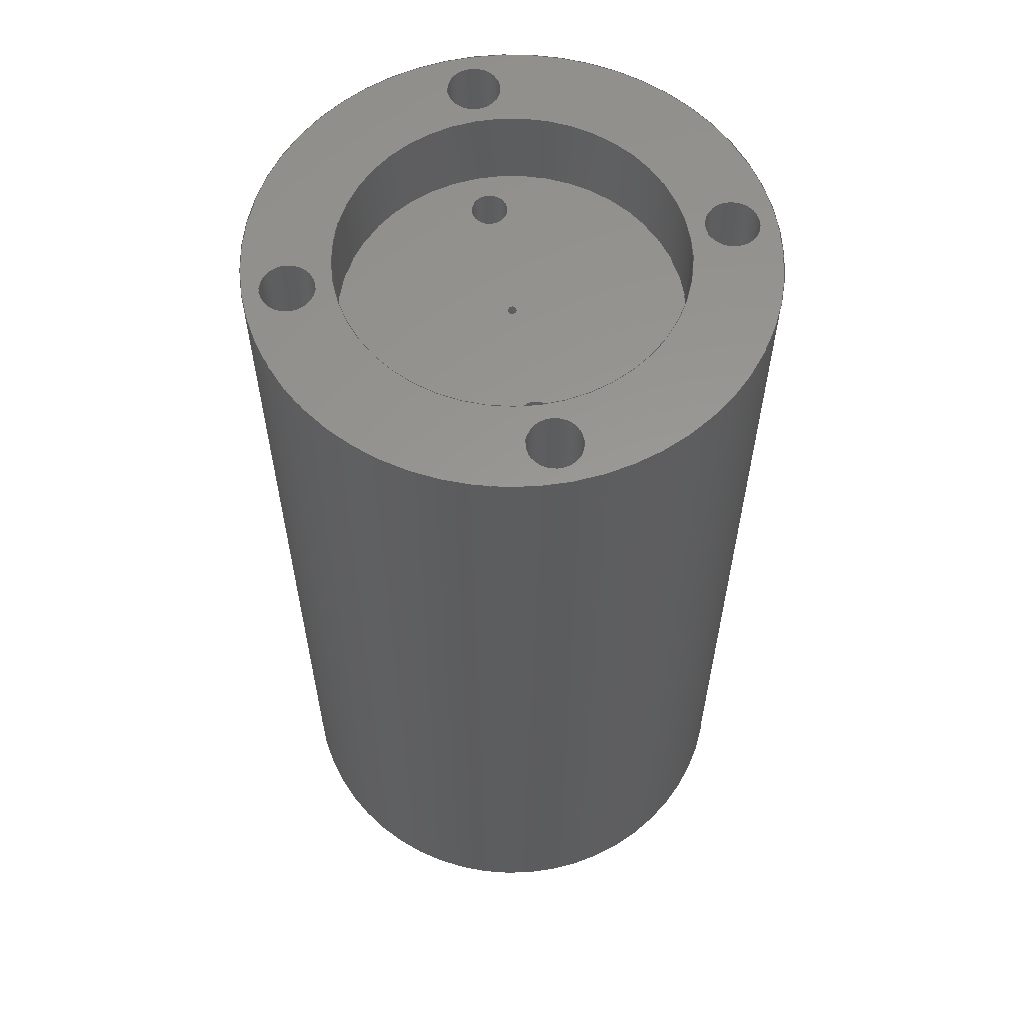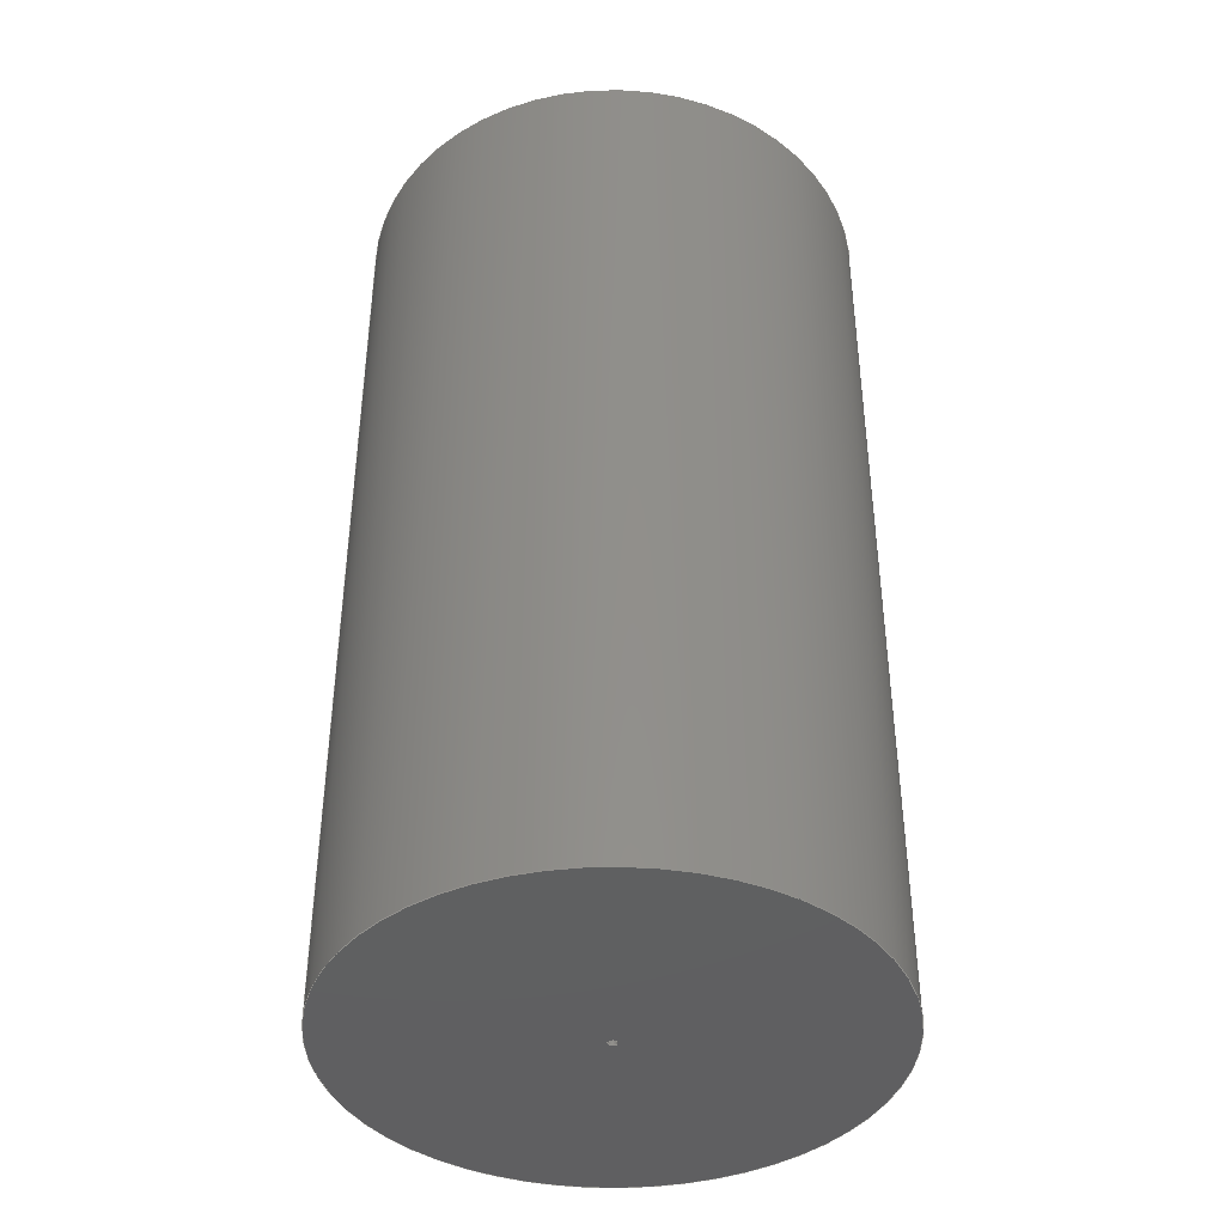
<metadata>
{"format":"step","ext":"step","renderer":"f3d","projection":"perspective","resolution":1024,"background":"white","views":[{"elev":59.1,"azim":-10.3,"up":"+Y"},{"elev":-40.6,"azim":-6.6,"up":"+Y"}]}
</metadata>
<code>
ISO-10303-21;
DATA;
#1=MECHANICAL_DESIGN_GEOMETRIC_PRESENTATION_REPRESENTATION('',(#8),#388);
#2=ITEM_DEFINED_TRANSFORMATION($,$,#210,#247);
#3=(
REPRESENTATION_RELATIONSHIP($,$,#398,#397)
REPRESENTATION_RELATIONSHIP_WITH_TRANSFORMATION(#2)
SHAPE_REPRESENTATION_RELATIONSHIP()
);
#4=CONTEXT_DEPENDENT_SHAPE_REPRESENTATION(#3,#396);
#5=NEXT_ASSEMBLY_USAGE_OCCURRENCE('Collimator:1','Collimator:1',
'Collimator:1',#400,#401,'Collimator:1');
#6=SHAPE_REPRESENTATION_RELATIONSHIP('SRR','None',#398,#7);
#7=ADVANCED_BREP_SHAPE_REPRESENTATION('',(#9),#387);
#8=STYLED_ITEM('',(#411),#9);
#9=MANIFOLD_SOLID_BREP('Collimator',#208);
#10=FACE_BOUND('',#62,.T.);
#11=FACE_BOUND('',#64,.T.);
#12=FACE_BOUND('',#66,.T.);
#13=FACE_BOUND('',#68,.T.);
#14=FACE_BOUND('',#69,.T.);
#15=FACE_BOUND('',#70,.T.);
#16=FACE_BOUND('',#72,.T.);
#17=FACE_BOUND('',#74,.T.);
#18=FACE_BOUND('',#76,.T.);
#19=FACE_BOUND('',#78,.T.);
#20=FACE_BOUND('',#80,.T.);
#21=FACE_BOUND('',#82,.T.);
#22=FACE_BOUND('',#84,.T.);
#23=FACE_BOUND('',#85,.T.);
#24=FACE_BOUND('',#86,.T.);
#25=FACE_BOUND('',#87,.T.);
#26=FACE_BOUND('',#88,.T.);
#27=FACE_BOUND('',#90,.T.);
#28=CYLINDRICAL_SURFACE('',#223,0.5);
#29=CYLINDRICAL_SURFACE('',#226,2.1);
#30=CYLINDRICAL_SURFACE('',#228,2.1);
#31=CYLINDRICAL_SURFACE('',#232,3.1);
#32=CYLINDRICAL_SURFACE('',#234,20);
#33=CYLINDRICAL_SURFACE('',#236,3.1);
#34=CYLINDRICAL_SURFACE('',#238,3.1);
#35=CYLINDRICAL_SURFACE('',#240,3.1);
#36=CYLINDRICAL_SURFACE('',#242,30);
#37=FACE_OUTER_BOUND('',#55,.T.);
#38=FACE_OUTER_BOUND('',#56,.T.);
#39=FACE_OUTER_BOUND('',#57,.T.);
#40=FACE_OUTER_BOUND('',#58,.T.);
#41=FACE_OUTER_BOUND('',#59,.T.);
#42=FACE_OUTER_BOUND('',#60,.T.);
#43=FACE_OUTER_BOUND('',#61,.T.);
#44=FACE_OUTER_BOUND('',#63,.T.);
#45=FACE_OUTER_BOUND('',#65,.T.);
#46=FACE_OUTER_BOUND('',#67,.T.);
#47=FACE_OUTER_BOUND('',#71,.T.);
#48=FACE_OUTER_BOUND('',#73,.T.);
#49=FACE_OUTER_BOUND('',#75,.T.);
#50=FACE_OUTER_BOUND('',#77,.T.);
#51=FACE_OUTER_BOUND('',#79,.T.);
#52=FACE_OUTER_BOUND('',#81,.T.);
#53=FACE_OUTER_BOUND('',#83,.T.);
#54=FACE_OUTER_BOUND('',#89,.T.);
#55=EDGE_LOOP('',(#145));
#56=EDGE_LOOP('',(#146));
#57=EDGE_LOOP('',(#147));
#58=EDGE_LOOP('',(#148));
#59=EDGE_LOOP('',(#149));
#60=EDGE_LOOP('',(#150));
#61=EDGE_LOOP('',(#151));
#62=EDGE_LOOP('',(#152));
#63=EDGE_LOOP('',(#153));
#64=EDGE_LOOP('',(#154));
#65=EDGE_LOOP('',(#155));
#66=EDGE_LOOP('',(#156));
#67=EDGE_LOOP('',(#157));
#68=EDGE_LOOP('',(#158));
#69=EDGE_LOOP('',(#159));
#70=EDGE_LOOP('',(#160));
#71=EDGE_LOOP('',(#161));
#72=EDGE_LOOP('',(#162));
#73=EDGE_LOOP('',(#163));
#74=EDGE_LOOP('',(#164));
#75=EDGE_LOOP('',(#165));
#76=EDGE_LOOP('',(#166));
#77=EDGE_LOOP('',(#167));
#78=EDGE_LOOP('',(#168));
#79=EDGE_LOOP('',(#169));
#80=EDGE_LOOP('',(#170));
#81=EDGE_LOOP('',(#171));
#82=EDGE_LOOP('',(#172));
#83=EDGE_LOOP('',(#173));
#84=EDGE_LOOP('',(#174));
#85=EDGE_LOOP('',(#175));
#86=EDGE_LOOP('',(#176));
#87=EDGE_LOOP('',(#177));
#88=EDGE_LOOP('',(#178));
#89=EDGE_LOOP('',(#179));
#90=EDGE_LOOP('',(#180));
#91=CIRCLE('',#212,2.1);
#92=CIRCLE('',#214,3.1);
#93=CIRCLE('',#216,3.1);
#94=CIRCLE('',#218,2.1);
#95=CIRCLE('',#220,3.1);
#96=CIRCLE('',#222,3.1);
#97=CIRCLE('',#224,0.5);
#98=CIRCLE('',#225,0.5);
#99=CIRCLE('',#227,2.1);
#100=CIRCLE('',#229,2.1);
#101=CIRCLE('',#231,20);
#102=CIRCLE('',#233,3.1);
#103=CIRCLE('',#235,20);
#104=CIRCLE('',#237,3.1);
#105=CIRCLE('',#239,3.1);
#106=CIRCLE('',#241,3.1);
#107=CIRCLE('',#243,30);
#108=CIRCLE('',#244,30);
#109=VERTEX_POINT('',#329);
#110=VERTEX_POINT('',#332);
#111=VERTEX_POINT('',#335);
#112=VERTEX_POINT('',#338);
#113=VERTEX_POINT('',#341);
#114=VERTEX_POINT('',#344);
#115=VERTEX_POINT('',#347);
#116=VERTEX_POINT('',#349);
#117=VERTEX_POINT('',#352);
#118=VERTEX_POINT('',#355);
#119=VERTEX_POINT('',#358);
#120=VERTEX_POINT('',#361);
#121=VERTEX_POINT('',#364);
#122=VERTEX_POINT('',#367);
#123=VERTEX_POINT('',#370);
#124=VERTEX_POINT('',#373);
#125=VERTEX_POINT('',#376);
#126=VERTEX_POINT('',#378);
#127=EDGE_CURVE('',#109,#109,#91,.T.);
#128=EDGE_CURVE('',#110,#110,#92,.T.);
#129=EDGE_CURVE('',#111,#111,#93,.T.);
#130=EDGE_CURVE('',#112,#112,#94,.T.);
#131=EDGE_CURVE('',#113,#113,#95,.T.);
#132=EDGE_CURVE('',#114,#114,#96,.T.);
#133=EDGE_CURVE('',#115,#115,#97,.T.);
#134=EDGE_CURVE('',#116,#116,#98,.T.);
#135=EDGE_CURVE('',#117,#117,#99,.T.);
#136=EDGE_CURVE('',#118,#118,#100,.T.);
#137=EDGE_CURVE('',#119,#119,#101,.T.);
#138=EDGE_CURVE('',#120,#120,#102,.T.);
#139=EDGE_CURVE('',#121,#121,#103,.T.);
#140=EDGE_CURVE('',#122,#122,#104,.T.);
#141=EDGE_CURVE('',#123,#123,#105,.T.);
#142=EDGE_CURVE('',#124,#124,#106,.T.);
#143=EDGE_CURVE('',#125,#125,#107,.T.);
#144=EDGE_CURVE('',#126,#126,#108,.T.);
#145=ORIENTED_EDGE('',*,*,#127,.F.);
#146=ORIENTED_EDGE('',*,*,#128,.F.);
#147=ORIENTED_EDGE('',*,*,#129,.F.);
#148=ORIENTED_EDGE('',*,*,#130,.F.);
#149=ORIENTED_EDGE('',*,*,#131,.F.);
#150=ORIENTED_EDGE('',*,*,#132,.F.);
#151=ORIENTED_EDGE('',*,*,#133,.F.);
#152=ORIENTED_EDGE('',*,*,#134,.T.);
#153=ORIENTED_EDGE('',*,*,#130,.T.);
#154=ORIENTED_EDGE('',*,*,#135,.F.);
#155=ORIENTED_EDGE('',*,*,#127,.T.);
#156=ORIENTED_EDGE('',*,*,#136,.F.);
#157=ORIENTED_EDGE('',*,*,#137,.F.);
#158=ORIENTED_EDGE('',*,*,#136,.T.);
#159=ORIENTED_EDGE('',*,*,#135,.T.);
#160=ORIENTED_EDGE('',*,*,#133,.T.);
#161=ORIENTED_EDGE('',*,*,#128,.T.);
#162=ORIENTED_EDGE('',*,*,#138,.F.);
#163=ORIENTED_EDGE('',*,*,#137,.T.);
#164=ORIENTED_EDGE('',*,*,#139,.F.);
#165=ORIENTED_EDGE('',*,*,#129,.T.);
#166=ORIENTED_EDGE('',*,*,#140,.F.);
#167=ORIENTED_EDGE('',*,*,#131,.T.);
#168=ORIENTED_EDGE('',*,*,#141,.F.);
#169=ORIENTED_EDGE('',*,*,#132,.T.);
#170=ORIENTED_EDGE('',*,*,#142,.F.);
#171=ORIENTED_EDGE('',*,*,#143,.F.);
#172=ORIENTED_EDGE('',*,*,#144,.T.);
#173=ORIENTED_EDGE('',*,*,#143,.T.);
#174=ORIENTED_EDGE('',*,*,#142,.T.);
#175=ORIENTED_EDGE('',*,*,#141,.T.);
#176=ORIENTED_EDGE('',*,*,#140,.T.);
#177=ORIENTED_EDGE('',*,*,#139,.T.);
#178=ORIENTED_EDGE('',*,*,#138,.T.);
#179=ORIENTED_EDGE('',*,*,#144,.F.);
#180=ORIENTED_EDGE('',*,*,#134,.F.);
#181=PLANE('',#211);
#182=PLANE('',#213);
#183=PLANE('',#215);
#184=PLANE('',#217);
#185=PLANE('',#219);
#186=PLANE('',#221);
#187=PLANE('',#230);
#188=PLANE('',#245);
#189=PLANE('',#246);
#190=ADVANCED_FACE('',(#37),#181,.T.);
#191=ADVANCED_FACE('',(#38),#182,.T.);
#192=ADVANCED_FACE('',(#39),#183,.T.);
#193=ADVANCED_FACE('',(#40),#184,.T.);
#194=ADVANCED_FACE('',(#41),#185,.T.);
#195=ADVANCED_FACE('',(#42),#186,.T.);
#196=ADVANCED_FACE('',(#43,#10),#28,.F.);
#197=ADVANCED_FACE('',(#44,#11),#29,.F.);
#198=ADVANCED_FACE('',(#45,#12),#30,.F.);
#199=ADVANCED_FACE('',(#46,#13,#14,#15),#187,.T.);
#200=ADVANCED_FACE('',(#47,#16),#31,.F.);
#201=ADVANCED_FACE('',(#48,#17),#32,.F.);
#202=ADVANCED_FACE('',(#49,#18),#33,.F.);
#203=ADVANCED_FACE('',(#50,#19),#34,.F.);
#204=ADVANCED_FACE('',(#51,#20),#35,.F.);
#205=ADVANCED_FACE('',(#52,#21),#36,.T.);
#206=ADVANCED_FACE('',(#53,#22,#23,#24,#25,#26),#188,.T.);
#207=ADVANCED_FACE('',(#54,#27),#189,.F.);
#208=CLOSED_SHELL('',(#190,#191,#192,#193,#194,#195,#196,#197,#198,#199,
#200,#201,#202,#203,#204,#205,#206,#207));
#209=AXIS2_PLACEMENT_3D('placement',#326,#248,#249);
#210=AXIS2_PLACEMENT_3D('placement',#327,#250,#251);
#211=AXIS2_PLACEMENT_3D('',#328,#252,#253);
#212=AXIS2_PLACEMENT_3D('',#330,#254,#255);
#213=AXIS2_PLACEMENT_3D('',#331,#256,#257);
#214=AXIS2_PLACEMENT_3D('',#333,#258,#259);
#215=AXIS2_PLACEMENT_3D('',#334,#260,#261);
#216=AXIS2_PLACEMENT_3D('',#336,#262,#263);
#217=AXIS2_PLACEMENT_3D('',#337,#264,#265);
#218=AXIS2_PLACEMENT_3D('',#339,#266,#267);
#219=AXIS2_PLACEMENT_3D('',#340,#268,#269);
#220=AXIS2_PLACEMENT_3D('',#342,#270,#271);
#221=AXIS2_PLACEMENT_3D('',#343,#272,#273);
#222=AXIS2_PLACEMENT_3D('',#345,#274,#275);
#223=AXIS2_PLACEMENT_3D('',#346,#276,#277);
#224=AXIS2_PLACEMENT_3D('',#348,#278,#279);
#225=AXIS2_PLACEMENT_3D('',#350,#280,#281);
#226=AXIS2_PLACEMENT_3D('',#351,#282,#283);
#227=AXIS2_PLACEMENT_3D('',#353,#284,#285);
#228=AXIS2_PLACEMENT_3D('',#354,#286,#287);
#229=AXIS2_PLACEMENT_3D('',#356,#288,#289);
#230=AXIS2_PLACEMENT_3D('',#357,#290,#291);
#231=AXIS2_PLACEMENT_3D('',#359,#292,#293);
#232=AXIS2_PLACEMENT_3D('',#360,#294,#295);
#233=AXIS2_PLACEMENT_3D('',#362,#296,#297);
#234=AXIS2_PLACEMENT_3D('',#363,#298,#299);
#235=AXIS2_PLACEMENT_3D('',#365,#300,#301);
#236=AXIS2_PLACEMENT_3D('',#366,#302,#303);
#237=AXIS2_PLACEMENT_3D('',#368,#304,#305);
#238=AXIS2_PLACEMENT_3D('',#369,#306,#307);
#239=AXIS2_PLACEMENT_3D('',#371,#308,#309);
#240=AXIS2_PLACEMENT_3D('',#372,#310,#311);
#241=AXIS2_PLACEMENT_3D('',#374,#312,#313);
#242=AXIS2_PLACEMENT_3D('',#375,#314,#315);
#243=AXIS2_PLACEMENT_3D('',#377,#316,#317);
#244=AXIS2_PLACEMENT_3D('',#379,#318,#319);
#245=AXIS2_PLACEMENT_3D('',#380,#320,#321);
#246=AXIS2_PLACEMENT_3D('',#381,#322,#323);
#247=AXIS2_PLACEMENT_3D('',#382,#324,#325);
#248=DIRECTION('axis',(0,0,1));
#249=DIRECTION('refdir',(1,0,0));
#250=DIRECTION('axis',(0,0,1));
#251=DIRECTION('refdir',(1,0,0));
#252=DIRECTION('center_axis',(0,1,0));
#253=DIRECTION('ref_axis',(1,0,0));
#254=DIRECTION('center_axis',(0,-1,0));
#255=DIRECTION('ref_axis',(1,0,0));
#256=DIRECTION('center_axis',(0,1,0));
#257=DIRECTION('ref_axis',(1,0,0));
#258=DIRECTION('center_axis',(0,-1,0));
#259=DIRECTION('ref_axis',(1,0,0));
#260=DIRECTION('center_axis',(0,1,0));
#261=DIRECTION('ref_axis',(1,0,0));
#262=DIRECTION('center_axis',(0,-1,0));
#263=DIRECTION('ref_axis',(1,0,0));
#264=DIRECTION('center_axis',(0,1,0));
#265=DIRECTION('ref_axis',(1,0,0));
#266=DIRECTION('center_axis',(0,-1,0));
#267=DIRECTION('ref_axis',(1,0,0));
#268=DIRECTION('center_axis',(0,1,0));
#269=DIRECTION('ref_axis',(1,0,0));
#270=DIRECTION('center_axis',(0,-1,0));
#271=DIRECTION('ref_axis',(1,0,0));
#272=DIRECTION('center_axis',(0,1,0));
#273=DIRECTION('ref_axis',(1,0,0));
#274=DIRECTION('center_axis',(0,-1,0));
#275=DIRECTION('ref_axis',(1,0,0));
#276=DIRECTION('center_axis',(0,1,0));
#277=DIRECTION('ref_axis',(1,0,0));
#278=DIRECTION('center_axis',(0,-1,0));
#279=DIRECTION('ref_axis',(1,0,0));
#280=DIRECTION('center_axis',(0,-1,0));
#281=DIRECTION('ref_axis',(1,0,0));
#282=DIRECTION('center_axis',(0,1,0));
#283=DIRECTION('ref_axis',(1,0,0));
#284=DIRECTION('center_axis',(0,-1,0));
#285=DIRECTION('ref_axis',(1,0,0));
#286=DIRECTION('center_axis',(0,1,0));
#287=DIRECTION('ref_axis',(1,0,0));
#288=DIRECTION('center_axis',(0,-1,0));
#289=DIRECTION('ref_axis',(1,0,0));
#290=DIRECTION('center_axis',(0,1,0));
#291=DIRECTION('ref_axis',(1,0,0));
#292=DIRECTION('center_axis',(0,-1,0));
#293=DIRECTION('ref_axis',(1,0,0));
#294=DIRECTION('center_axis',(0,1,0));
#295=DIRECTION('ref_axis',(1,0,0));
#296=DIRECTION('center_axis',(0,-1,0));
#297=DIRECTION('ref_axis',(1,0,0));
#298=DIRECTION('center_axis',(0,1,0));
#299=DIRECTION('ref_axis',(1,0,0));
#300=DIRECTION('center_axis',(0,-1,0));
#301=DIRECTION('ref_axis',(1,0,0));
#302=DIRECTION('center_axis',(0,1,0));
#303=DIRECTION('ref_axis',(1,0,0));
#304=DIRECTION('center_axis',(0,-1,0));
#305=DIRECTION('ref_axis',(1,0,0));
#306=DIRECTION('center_axis',(0,1,0));
#307=DIRECTION('ref_axis',(1,0,0));
#308=DIRECTION('center_axis',(0,-1,0));
#309=DIRECTION('ref_axis',(1,0,0));
#310=DIRECTION('center_axis',(0,1,0));
#311=DIRECTION('ref_axis',(1,0,0));
#312=DIRECTION('center_axis',(0,-1,0));
#313=DIRECTION('ref_axis',(1,0,0));
#314=DIRECTION('center_axis',(0,1,0));
#315=DIRECTION('ref_axis',(1,0,0));
#316=DIRECTION('center_axis',(0,1,0));
#317=DIRECTION('ref_axis',(1,0,0));
#318=DIRECTION('center_axis',(0,1,0));
#319=DIRECTION('ref_axis',(1,0,0));
#320=DIRECTION('center_axis',(0,1,0));
#321=DIRECTION('ref_axis',(1,0,0));
#322=DIRECTION('center_axis',(0,1,0));
#323=DIRECTION('ref_axis',(1,0,0));
#324=DIRECTION('',(0,0,1));
#325=DIRECTION('',(1,0,0));
#326=CARTESIAN_POINT('',(0,0,0));
#327=CARTESIAN_POINT('',(0,0,0));
#328=CARTESIAN_POINT('Origin',(-450,90,-165));
#329=CARTESIAN_POINT('',(-452.1,90,-165));
#330=CARTESIAN_POINT('Origin',(-450,90,-165));
#331=CARTESIAN_POINT('Origin',(-475,90,-180));
#332=CARTESIAN_POINT('',(-478.1,90,-180));
#333=CARTESIAN_POINT('Origin',(-475,90,-180));
#334=CARTESIAN_POINT('Origin',(-450,90,-155));
#335=CARTESIAN_POINT('',(-453.1,90,-155));
#336=CARTESIAN_POINT('Origin',(-450,90,-155));
#337=CARTESIAN_POINT('Origin',(-450,90,-195));
#338=CARTESIAN_POINT('',(-452.1,90,-195));
#339=CARTESIAN_POINT('Origin',(-450,90,-195));
#340=CARTESIAN_POINT('Origin',(-450,90,-205));
#341=CARTESIAN_POINT('',(-453.1,90,-205));
#342=CARTESIAN_POINT('Origin',(-450,90,-205));
#343=CARTESIAN_POINT('Origin',(-425,90,-180));
#344=CARTESIAN_POINT('',(-428.1,90,-180));
#345=CARTESIAN_POINT('Origin',(-425,90,-180));
#346=CARTESIAN_POINT('Origin',(-450,0,-180));
#347=CARTESIAN_POINT('',(-450.5,100,-180));
#348=CARTESIAN_POINT('Origin',(-450,100,-180));
#349=CARTESIAN_POINT('',(-450.5,0,-180));
#350=CARTESIAN_POINT('Origin',(-450,0,-180));
#351=CARTESIAN_POINT('Origin',(-450,0,-195));
#352=CARTESIAN_POINT('',(-452.1,100,-195));
#353=CARTESIAN_POINT('Origin',(-450,100,-195));
#354=CARTESIAN_POINT('Origin',(-450,0,-165));
#355=CARTESIAN_POINT('',(-452.1,100,-165));
#356=CARTESIAN_POINT('Origin',(-450,100,-165));
#357=CARTESIAN_POINT('Origin',(-450,100,-180));
#358=CARTESIAN_POINT('',(-470,100,-180));
#359=CARTESIAN_POINT('Origin',(-450,100,-180));
#360=CARTESIAN_POINT('Origin',(-475,0,-180));
#361=CARTESIAN_POINT('',(-478.1,110,-180));
#362=CARTESIAN_POINT('Origin',(-475,110,-180));
#363=CARTESIAN_POINT('Origin',(-450,0,-180));
#364=CARTESIAN_POINT('',(-470,110,-180));
#365=CARTESIAN_POINT('Origin',(-450,110,-180));
#366=CARTESIAN_POINT('Origin',(-450,0,-155));
#367=CARTESIAN_POINT('',(-453.1,110,-155));
#368=CARTESIAN_POINT('Origin',(-450,110,-155));
#369=CARTESIAN_POINT('Origin',(-450,0,-205));
#370=CARTESIAN_POINT('',(-453.1,110,-205));
#371=CARTESIAN_POINT('Origin',(-450,110,-205));
#372=CARTESIAN_POINT('Origin',(-425,0,-180));
#373=CARTESIAN_POINT('',(-428.1,110,-180));
#374=CARTESIAN_POINT('Origin',(-425,110,-180));
#375=CARTESIAN_POINT('Origin',(-450,0,-180));
#376=CARTESIAN_POINT('',(-480,110,-180));
#377=CARTESIAN_POINT('Origin',(-450,110,-180));
#378=CARTESIAN_POINT('',(-480,0,-180));
#379=CARTESIAN_POINT('Origin',(-450,0,-180));
#380=CARTESIAN_POINT('Origin',(-450,110,-180));
#381=CARTESIAN_POINT('Origin',(-450,0,-180));
#382=CARTESIAN_POINT('',(0,0,0));
#383=UNCERTAINTY_MEASURE_WITH_UNIT(LENGTH_MEASURE(0.01),#389,
'DISTANCE_ACCURACY_VALUE',
'Maximum model space distance between geometric entities at asserted c
onnectivities');
#384=UNCERTAINTY_MEASURE_WITH_UNIT(LENGTH_MEASURE(0.01),#389,
'DISTANCE_ACCURACY_VALUE',
'Maximum model space distance between geometric entities at asserted c
onnectivities');
#385=UNCERTAINTY_MEASURE_WITH_UNIT(LENGTH_MEASURE(0.01),#389,
'DISTANCE_ACCURACY_VALUE',
'Maximum model space distance between geometric entities at asserted c
onnectivities');
#386=(
GEOMETRIC_REPRESENTATION_CONTEXT(3)
GLOBAL_UNCERTAINTY_ASSIGNED_CONTEXT((#383))
GLOBAL_UNIT_ASSIGNED_CONTEXT((#389,#391,#390))
REPRESENTATION_CONTEXT('','3D')
);
#387=(
GEOMETRIC_REPRESENTATION_CONTEXT(3)
GLOBAL_UNCERTAINTY_ASSIGNED_CONTEXT((#384))
GLOBAL_UNIT_ASSIGNED_CONTEXT((#389,#391,#390))
REPRESENTATION_CONTEXT('','3D')
);
#388=(
GEOMETRIC_REPRESENTATION_CONTEXT(3)
GLOBAL_UNCERTAINTY_ASSIGNED_CONTEXT((#385))
GLOBAL_UNIT_ASSIGNED_CONTEXT((#389,#391,#390))
REPRESENTATION_CONTEXT('','3D')
);
#389=(
LENGTH_UNIT()
NAMED_UNIT(*)
SI_UNIT(.MILLI.,.METRE.)
);
#390=(
NAMED_UNIT(*)
SI_UNIT($,.STERADIAN.)
SOLID_ANGLE_UNIT()
);
#391=(
NAMED_UNIT(*)
PLANE_ANGLE_UNIT()
SI_UNIT($,.RADIAN.)
);
#392=SHAPE_DEFINITION_REPRESENTATION(#394,#397);
#393=SHAPE_DEFINITION_REPRESENTATION(#395,#398);
#394=PRODUCT_DEFINITION_SHAPE('',$,#400);
#395=PRODUCT_DEFINITION_SHAPE('',$,#401);
#396=PRODUCT_DEFINITION_SHAPE($,$,#5);
#397=SHAPE_REPRESENTATION('',(#209,#247),#386);
#398=SHAPE_REPRESENTATION('',(#210),#387);
#399=PRODUCT_DEFINITION_CONTEXT('part definition',#407,'design');
#400=PRODUCT_DEFINITION('Collimator v2','Collimator v2',#402,#399);
#401=PRODUCT_DEFINITION('Collimator','Collimator',#403,#399);
#402=PRODUCT_DEFINITION_FORMATION('',$,#409);
#403=PRODUCT_DEFINITION_FORMATION('',$,#410);
#404=PRODUCT_RELATED_PRODUCT_CATEGORY('Collimator v2','Collimator v2',(#409));
#405=PRODUCT_RELATED_PRODUCT_CATEGORY('Collimator','Collimator',(#410));
#406=APPLICATION_PROTOCOL_DEFINITION('international standard',
'automotive_design',2009,#407);
#407=APPLICATION_CONTEXT(
'Core Data for Automotive Mechanical Design Process');
#408=PRODUCT_CONTEXT('part definition',#407,'mechanical');
#409=PRODUCT('Collimator v2','Collimator v2',$,(#408));
#410=PRODUCT('Collimator','Collimator',$,(#408));
#411=PRESENTATION_STYLE_ASSIGNMENT((#412));
#412=SURFACE_STYLE_USAGE(.BOTH.,#413);
#413=SURFACE_SIDE_STYLE('',(#414));
#414=SURFACE_STYLE_FILL_AREA(#415);
#415=FILL_AREA_STYLE('Steel - Satin',(#416));
#416=FILL_AREA_STYLE_COLOUR('Steel - Satin',#417);
#417=COLOUR_RGB('Steel - Satin',0.6275,0.6275,0.6275);
ENDSEC;
END-ISO-10303-21;

</code>
